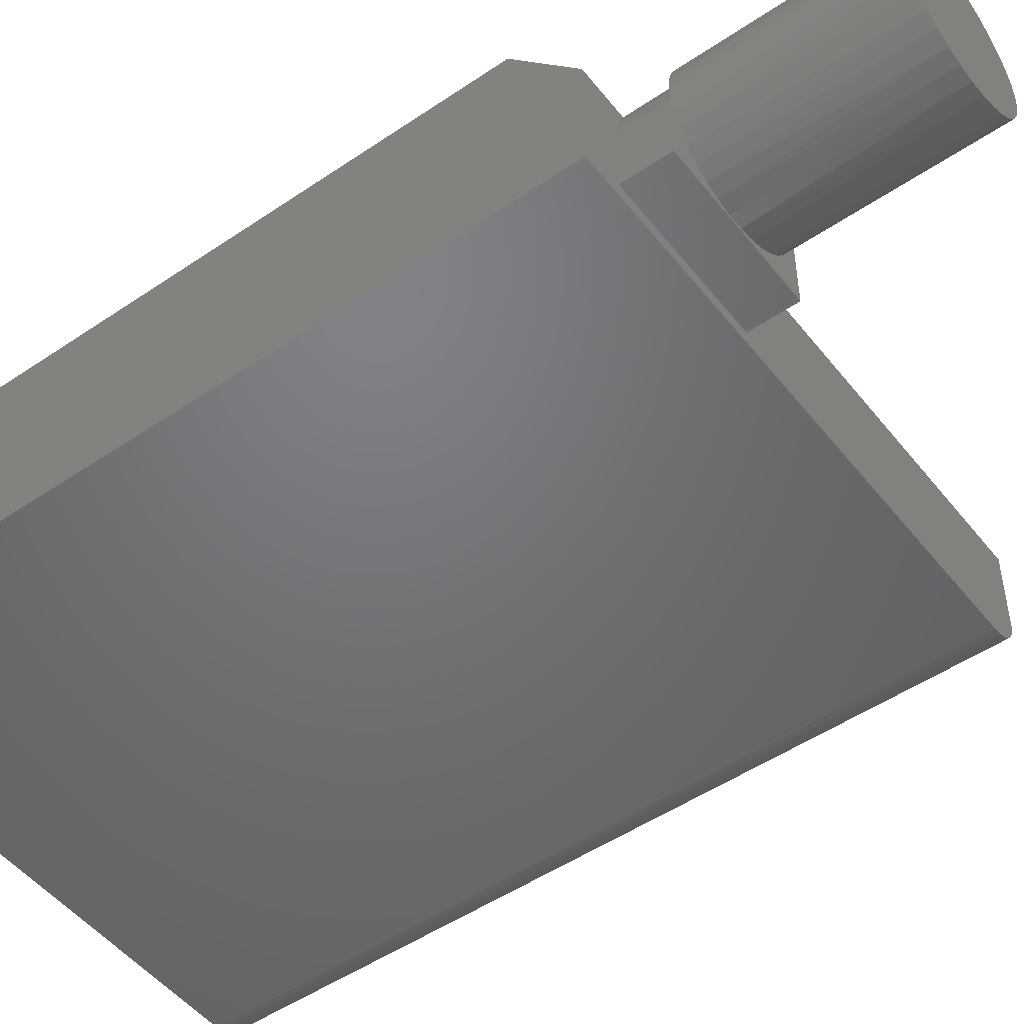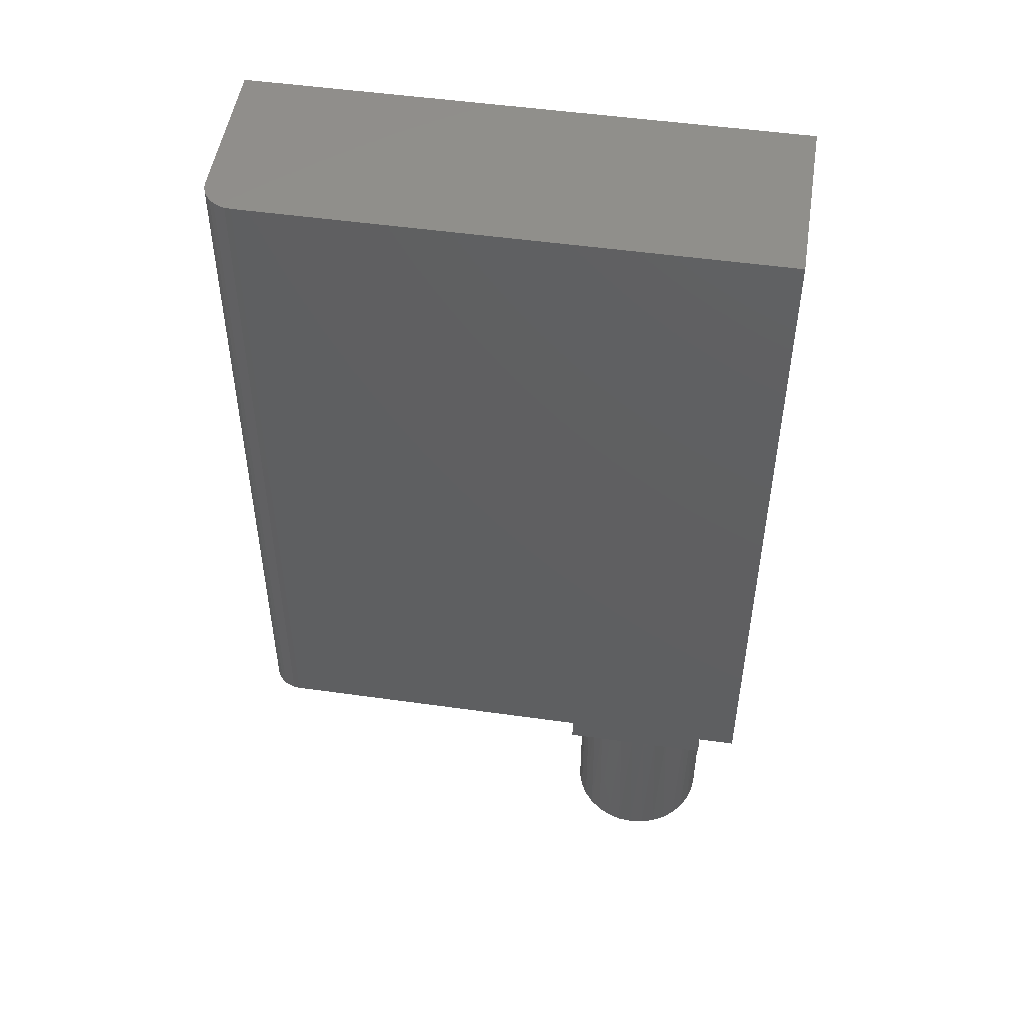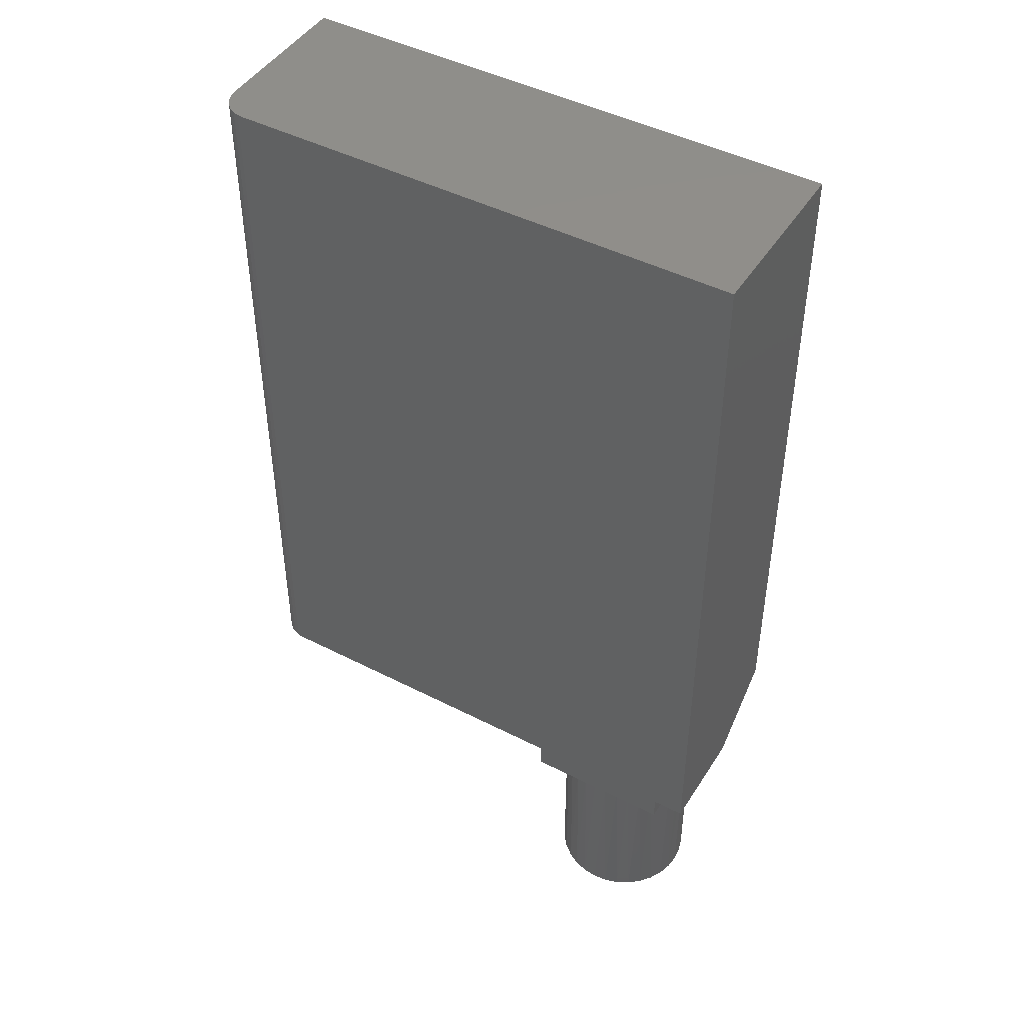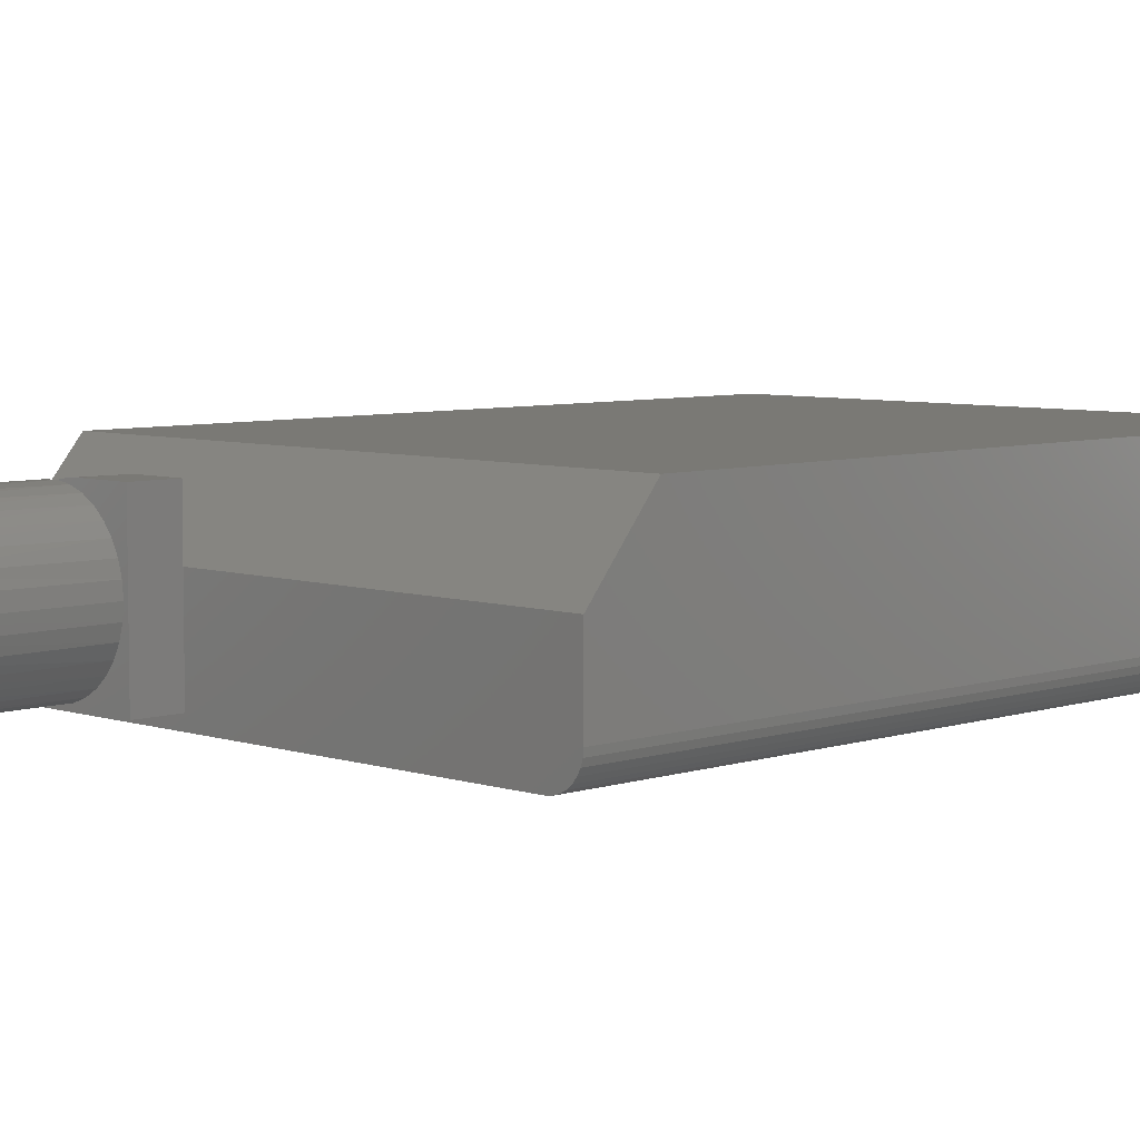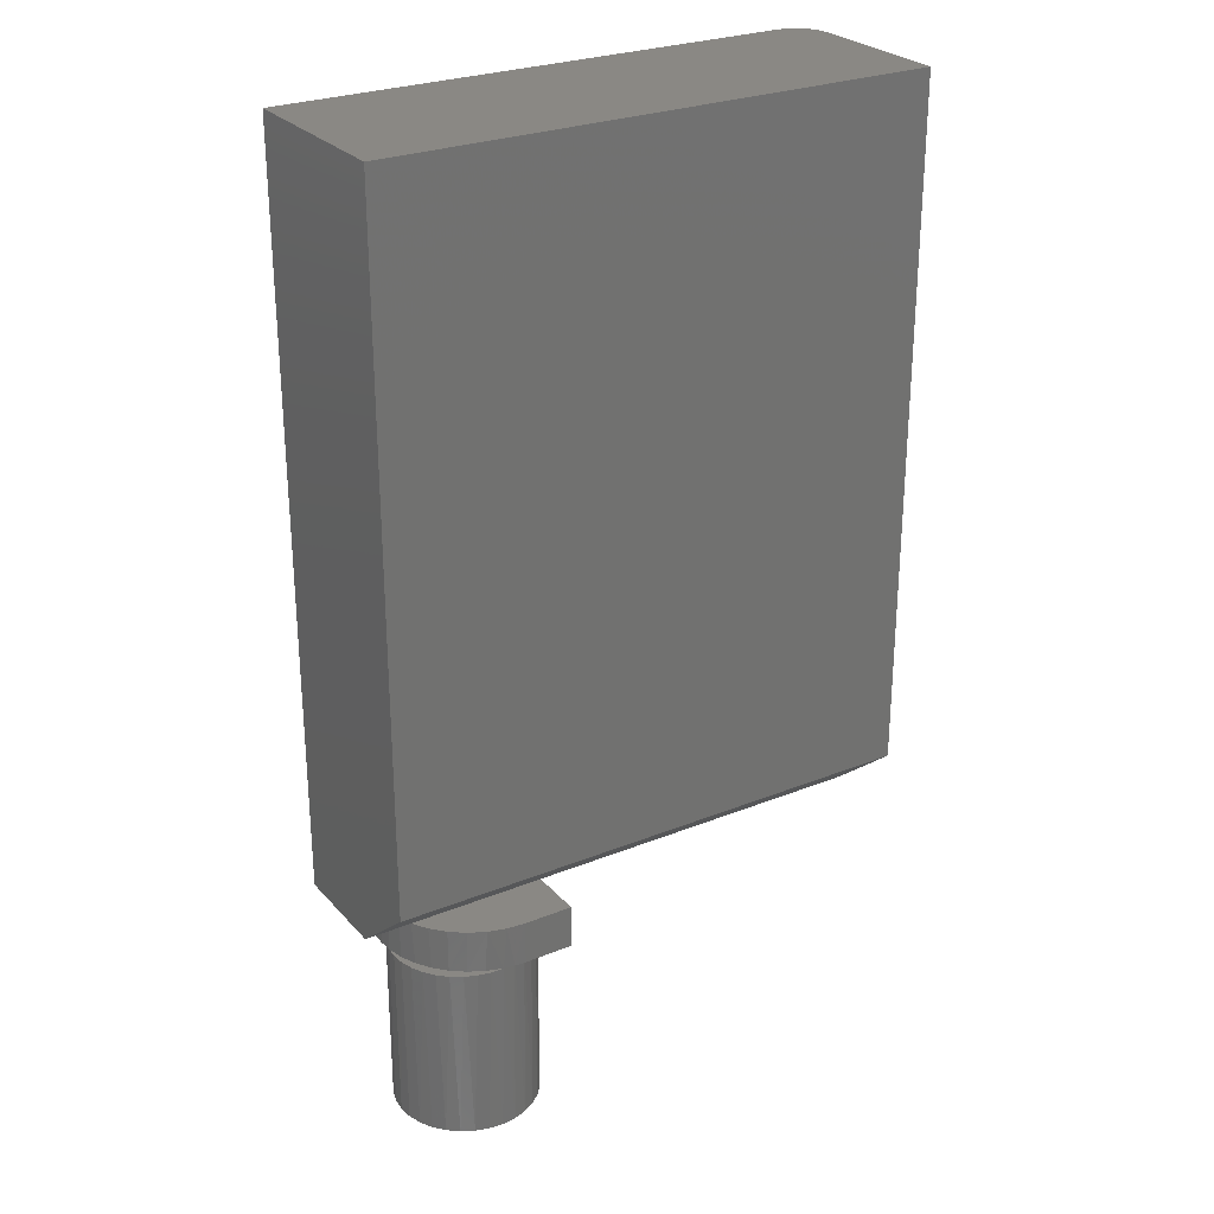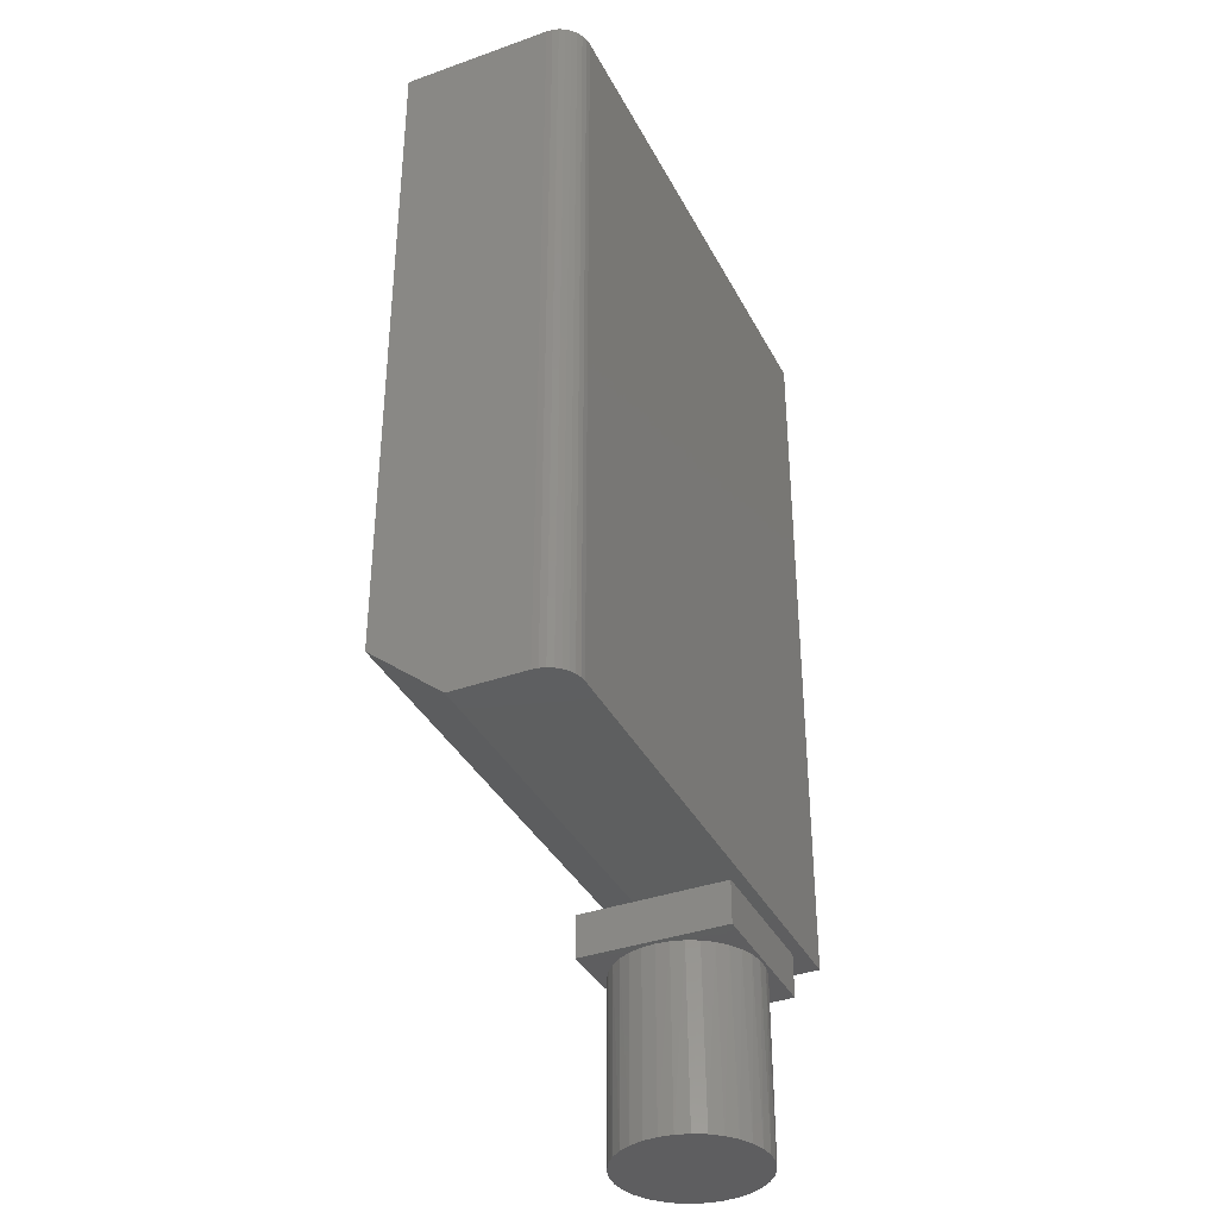
<metadata>
{"format":"stl","ext":"stl","renderer":"f3d","projection":"perspective","resolution":1024,"background":"white","views":[{"elev":-49.9,"azim":-53.2,"up":"+Z"},{"elev":50.2,"azim":-171.2,"up":"+Y"},{"elev":45.8,"azim":-149.5,"up":"+Y"},{"elev":6.1,"azim":44.9,"up":"+Z"},{"elev":26.9,"azim":-32.1,"up":"+Y"},{"elev":-36.9,"azim":114.7,"up":"+Y"}]}
</metadata>
<code>
# stl→obj: 119 verts, 234 faces
v -0.2876 -0.5234 0.1258
v -0.2832 -0.5234 0.116
v -0.2891 -0.5234 0.1094
v -0.2879 -0.5234 0.095
v -0.2126 -0.5234 0.1933
v -0.2247 -0.5234 0.1962
v -0.1921 -0.5234 0.2
v -0.2086 -0.5234 0.1996
v -0.24 -0.5234 0.19
v -0.2317 -0.5234 0.1833
v -0.2539 -0.5234 0.1811
v -0.2487 -0.5234 0.1701
v -0.266 -0.5234 0.1698
v -0.2758 -0.5234 0.1566
v -0.2633 -0.5234 0.1542
v -0.2831 -0.5234 0.1417
v -0.2749 -0.5234 0.136
v -0.1641 -0.5234 0.2031
v -0.1781 -0.5234 0.2023
v -0.2891 -0.5234 0.07812
v -0.2891 -0.5234 0.01562
v -0.2765 -0.5234 0.06334
v -0.2837 -0.5234 0.07864
v -0.1016 -0.5234 0.01562
v -0.1075 -0.5234 0.1094
v -0.1091 -0.5234 0.09255
v -0.1137 -0.5234 0.0763
v -0.1213 -0.5234 0.06121
v -0.1316 -0.5234 0.04778
v -0.1441 -0.5234 0.03648
v -0.1586 -0.5234 0.02772
v -0.1744 -0.5234 0.02178
v -0.1911 -0.5234 0.01887
v -0.1016 -0.5234 0.2031
v -0.1753 -0.5234 0.1972
v -0.1593 -0.5234 0.1914
v -0.1446 -0.5234 0.1826
v -0.1319 -0.5234 0.1713
v -0.1215 -0.5234 0.1579
v -0.1138 -0.5234 0.1427
v -0.1091 -0.5234 0.1263
v -0.208 -0.5234 0.0191
v -0.2245 -0.5234 0.02246
v -0.2402 -0.5234 0.02884
v -0.2544 -0.5234 0.038
v -0.2666 -0.5234 0.04963
v -0.1872 -0.4688 0.201
v -0.2096 -0.4688 0.1945
v -0.2891 -0.4688 0.07812
v -0.2876 -0.4688 0.09692
v -0.2834 -0.4688 0.1153
v -0.2765 -0.4688 0.1328
v -0.2644 -0.4688 0.1527
v -0.2488 -0.4688 0.17
v -0.2304 -0.4688 0.1841
v -0.1641 -0.4688 0.2031
v -0.1144 -0.75 0.07463
v -0.1228 -0.75 0.05894
v -0.1341 -0.75 0.04518
v -0.1478 -0.75 0.03389
v -0.1635 -0.75 0.0255
v -0.1806 -0.75 0.02033
v -0.1983 -0.75 0.01859
v -0.216 -0.75 0.02033
v -0.233 -0.75 0.0255
v -0.2487 -0.75 0.03389
v -0.2625 -0.75 0.04518
v -0.2738 -0.75 0.05894
v -0.2822 -0.75 0.07463
v -0.2873 -0.75 0.09166
v -0.1075 -0.75 0.1094
v -0.1092 -0.75 0.09166
v -0.2891 -0.75 0.1094
v -0.2873 -0.75 0.1271
v -0.2822 -0.75 0.1441
v -0.2738 -0.75 0.1598
v -0.2625 -0.75 0.1736
v -0.2487 -0.75 0.1849
v -0.233 -0.75 0.1933
v -0.216 -0.75 0.1984
v -0.1983 -0.75 0.2002
v -0.1806 -0.75 0.1984
v -0.1635 -0.75 0.1933
v -0.1478 -0.75 0.1849
v -0.1341 -0.75 0.1736
v -0.1228 -0.75 0.1598
v -0.1144 -0.75 0.1441
v -0.1092 -0.75 0.1271
v -0.1016 -0.4688 0.1328
v -0.1016 -0.4688 0.2031
v -0.2891 -0.4688 0.01562
v 0.345 -0.4688 0.03906
v 0.342 -0.4688 0.02411
v 0.3442 -0.4688 0.03144
v -0.1016 -0.4688 0.01562
v 0.3059 -0.4688 0
v -0.3359 -0.4688 0
v -0.3359 -0.4688 0.1328
v -0.2891 -0.4688 0.1328
v 0.345 -0.4688 0.1328
v 0.3135 -0.4688 0.0007506
v 0.3209 -0.4688 0.002973
v 0.3276 -0.4688 0.006583
v 0.3335 -0.4688 0.01144
v 0.3384 -0.4688 0.01736
v 0.345 -0.3906 0.2266
v -0.3359 -0.3906 0.2266
v 0.345 0.4688 0.03906
v 0.345 0.4688 0.2266
v -0.3359 0.4688 0
v 0.3059 0.4688 0
v 0.342 0.4688 0.02411
v 0.3442 0.4688 0.03144
v 0.3335 0.4688 0.01144
v 0.3276 0.4688 0.006583
v 0.3209 0.4688 0.002973
v -0.3359 0.4688 0.2266
v 0.3135 0.4688 0.0007506
v 0.3384 0.4688 0.01736
f 1 2 3
f 2 4 3
f 5 6 7
f 6 8 7
f 9 6 5
f 10 9 5
f 10 11 9
f 11 10 12
f 13 11 12
f 14 13 12
f 15 14 12
f 16 14 15
f 17 16 15
f 1 16 17
f 2 1 17
f 18 19 7
f 20 21 22
f 20 22 23
f 20 23 4
f 24 25 26
f 24 26 27
f 24 27 28
f 24 28 29
f 24 29 30
f 24 30 31
f 24 31 32
f 24 32 33
f 24 33 21
f 34 18 7
f 34 7 35
f 34 35 36
f 34 36 37
f 34 37 38
f 34 38 39
f 34 39 40
f 34 40 41
f 34 41 25
f 34 25 24
f 21 33 42
f 21 42 43
f 21 43 44
f 21 44 45
f 21 45 46
f 21 46 22
f 7 19 47
f 7 47 48
f 7 48 5
f 49 20 50
f 50 20 4
f 50 4 51
f 51 4 2
f 51 2 52
f 52 2 17
f 52 17 53
f 53 17 15
f 53 15 54
f 54 15 12
f 54 12 55
f 55 12 10
f 55 10 48
f 48 10 5
f 18 56 19
f 19 56 47
f 57 58 28
f 29 28 58
f 58 59 29
f 30 29 59
f 59 60 30
f 31 30 60
f 60 61 31
f 32 31 61
f 61 62 32
f 33 32 62
f 62 63 33
f 42 33 63
f 63 64 42
f 43 42 64
f 64 65 43
f 43 65 44
f 44 65 66
f 44 66 45
f 45 66 67
f 45 67 46
f 46 67 68
f 46 68 22
f 22 68 69
f 22 69 23
f 23 69 70
f 25 71 26
f 26 71 72
f 26 72 27
f 27 72 57
f 27 57 28
f 73 3 70
f 70 3 4
f 70 4 23
f 74 75 16
f 14 16 75
f 75 76 14
f 13 14 76
f 76 77 13
f 11 13 77
f 77 78 11
f 9 11 78
f 78 79 9
f 6 9 79
f 79 80 6
f 6 80 8
f 8 80 81
f 35 82 83
f 35 83 36
f 36 83 84
f 36 84 37
f 37 84 85
f 37 85 38
f 38 85 86
f 38 86 39
f 39 86 87
f 7 8 81
f 7 81 82
f 7 82 35
f 3 73 1
f 1 73 74
f 1 74 16
f 71 25 88
f 88 25 41
f 88 41 87
f 87 41 40
f 87 40 39
f 80 82 81
f 82 80 79
f 82 79 83
f 83 79 78
f 83 78 84
f 84 78 77
f 84 77 85
f 59 66 60
f 60 66 65
f 60 65 61
f 61 65 64
f 61 64 62
f 62 64 63
f 85 77 86
f 86 77 76
f 86 76 87
f 87 76 75
f 87 75 88
f 88 75 74
f 88 74 71
f 71 74 73
f 71 73 72
f 72 73 70
f 72 70 57
f 57 70 69
f 57 69 58
f 58 69 68
f 58 68 59
f 59 68 67
f 59 67 66
f 89 52 53
f 89 53 54
f 89 54 55
f 89 55 48
f 89 48 47
f 89 47 56
f 89 56 90
f 20 49 21
f 21 49 91
f 34 90 18
f 18 90 56
f 92 93 94
f 95 96 89
f 97 96 95
f 97 95 91
f 97 91 49
f 97 49 98
f 99 98 49
f 99 49 50
f 99 50 51
f 99 51 52
f 100 89 96
f 100 96 101
f 100 101 102
f 100 102 103
f 100 103 104
f 100 104 105
f 100 105 93
f 100 93 92
f 100 106 89
f 106 52 89
f 107 98 99
f 107 99 52
f 107 52 106
f 90 34 89
f 89 34 24
f 89 24 95
f 21 91 24
f 24 91 95
f 108 109 92
f 92 109 106
f 92 106 100
f 97 110 96
f 96 110 111
f 108 112 109
f 108 113 112
f 114 115 116
f 117 109 118
f 117 118 111
f 117 111 110
f 118 109 112
f 118 112 119
f 118 119 114
f 118 114 116
f 96 111 101
f 101 111 118
f 101 118 102
f 102 118 116
f 102 116 103
f 103 116 115
f 103 115 104
f 104 115 114
f 104 114 105
f 105 114 119
f 105 119 93
f 93 119 112
f 93 112 94
f 94 112 113
f 94 113 92
f 92 113 108
f 107 106 117
f 117 106 109
f 117 110 107
f 107 110 97
f 107 97 98

</code>
